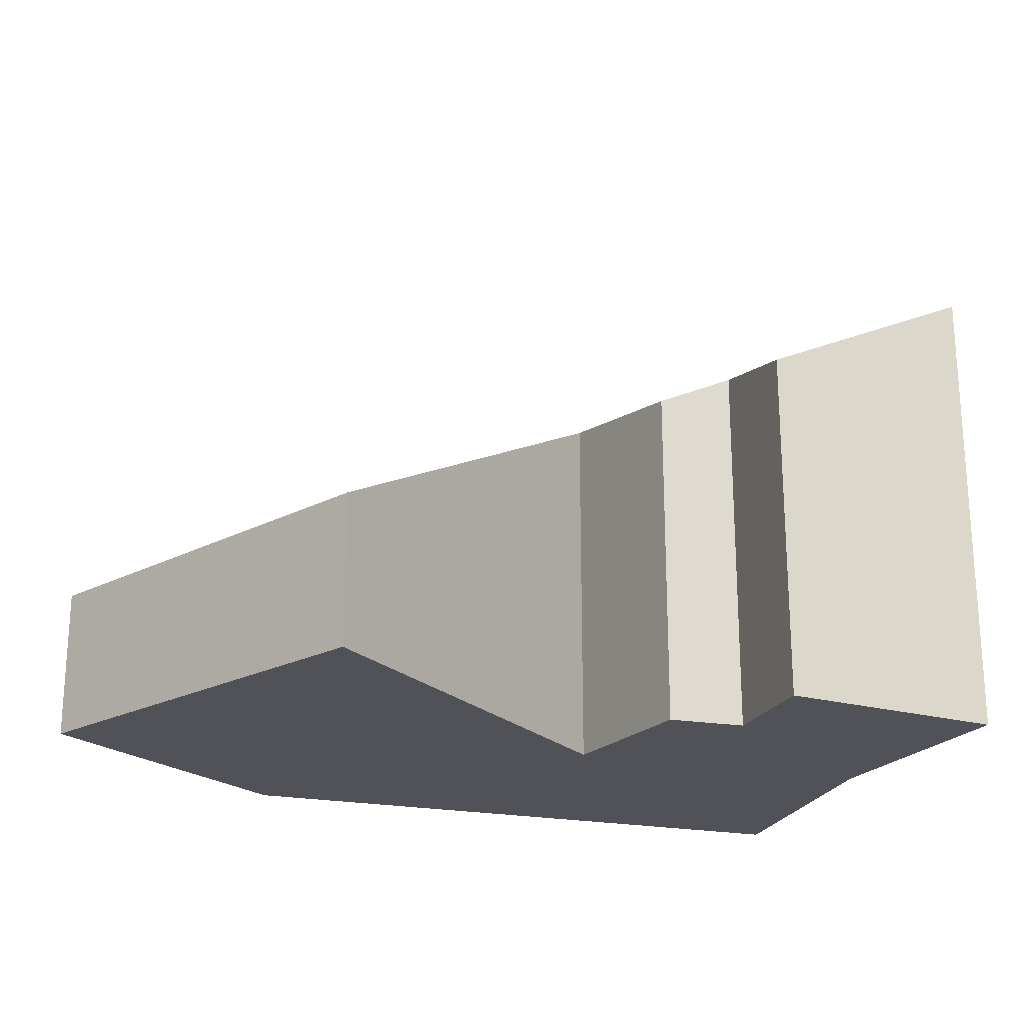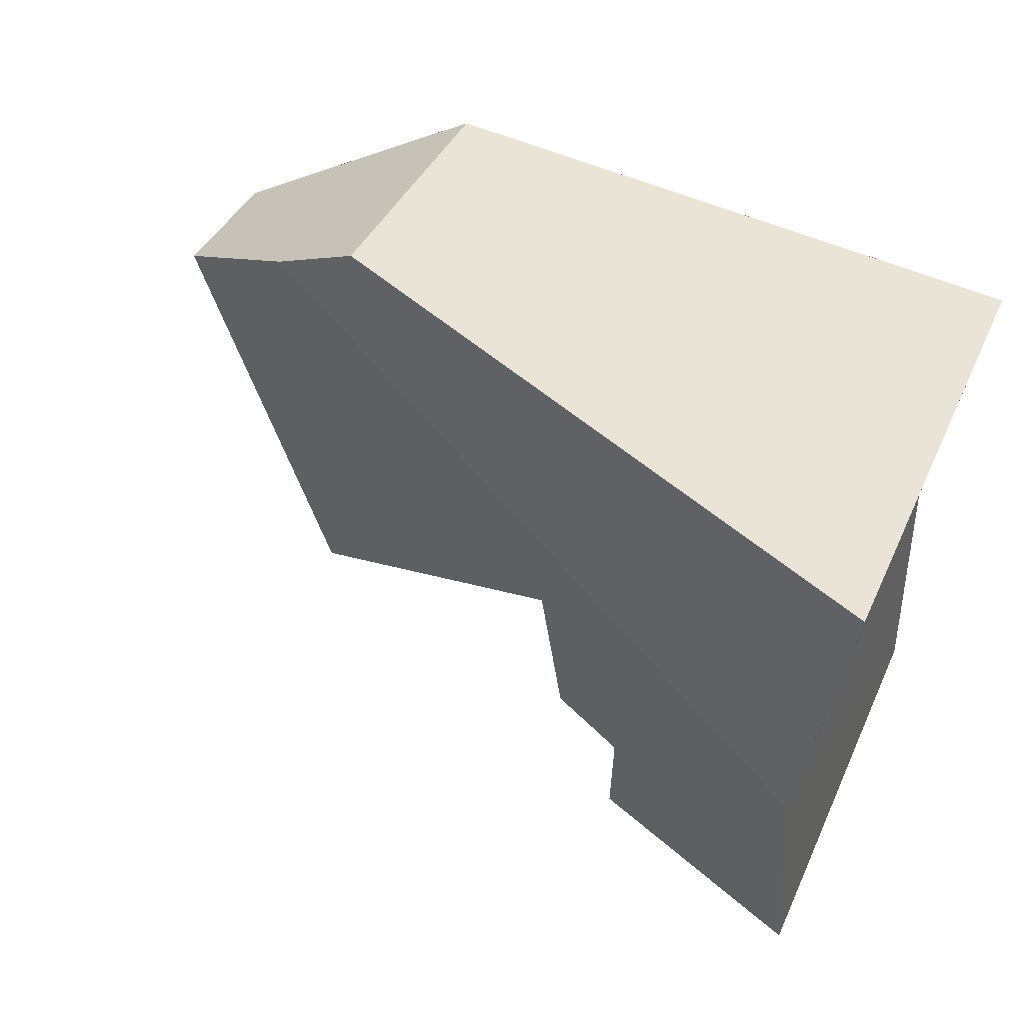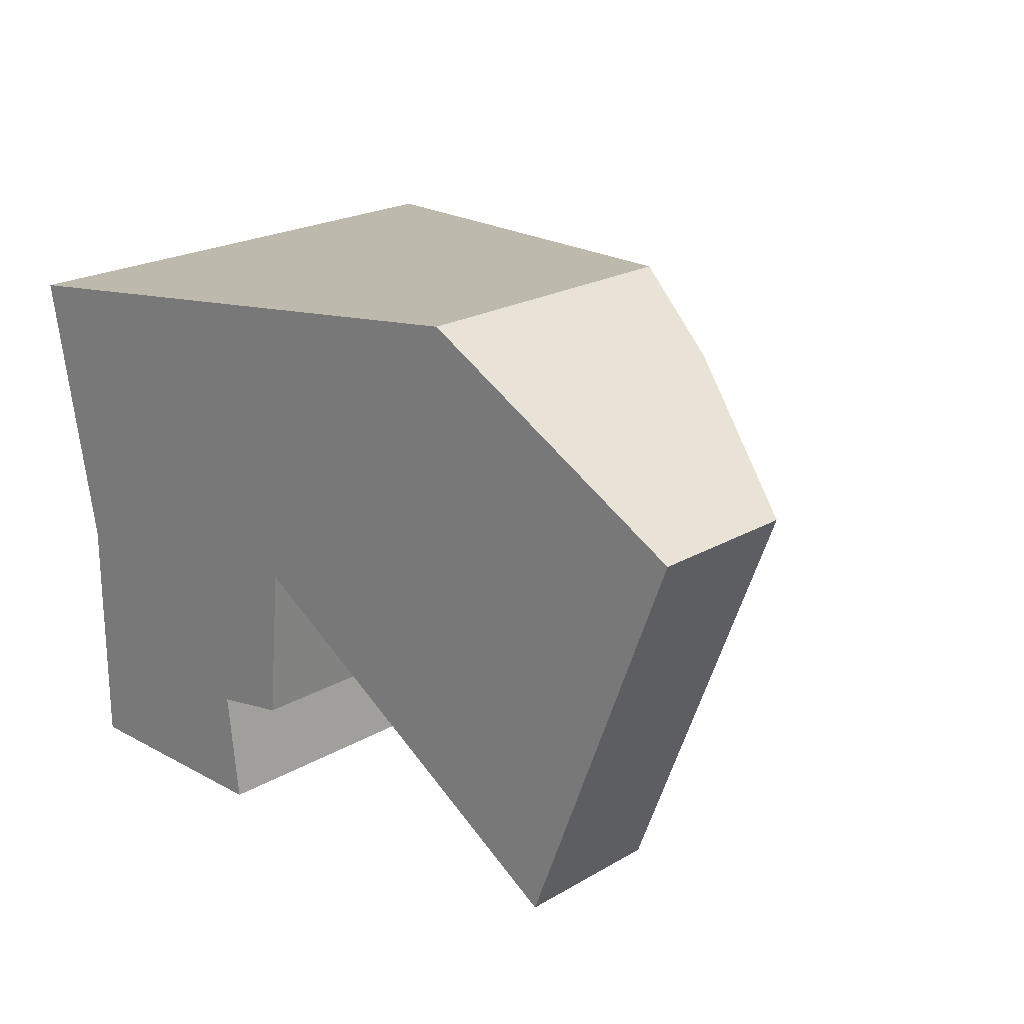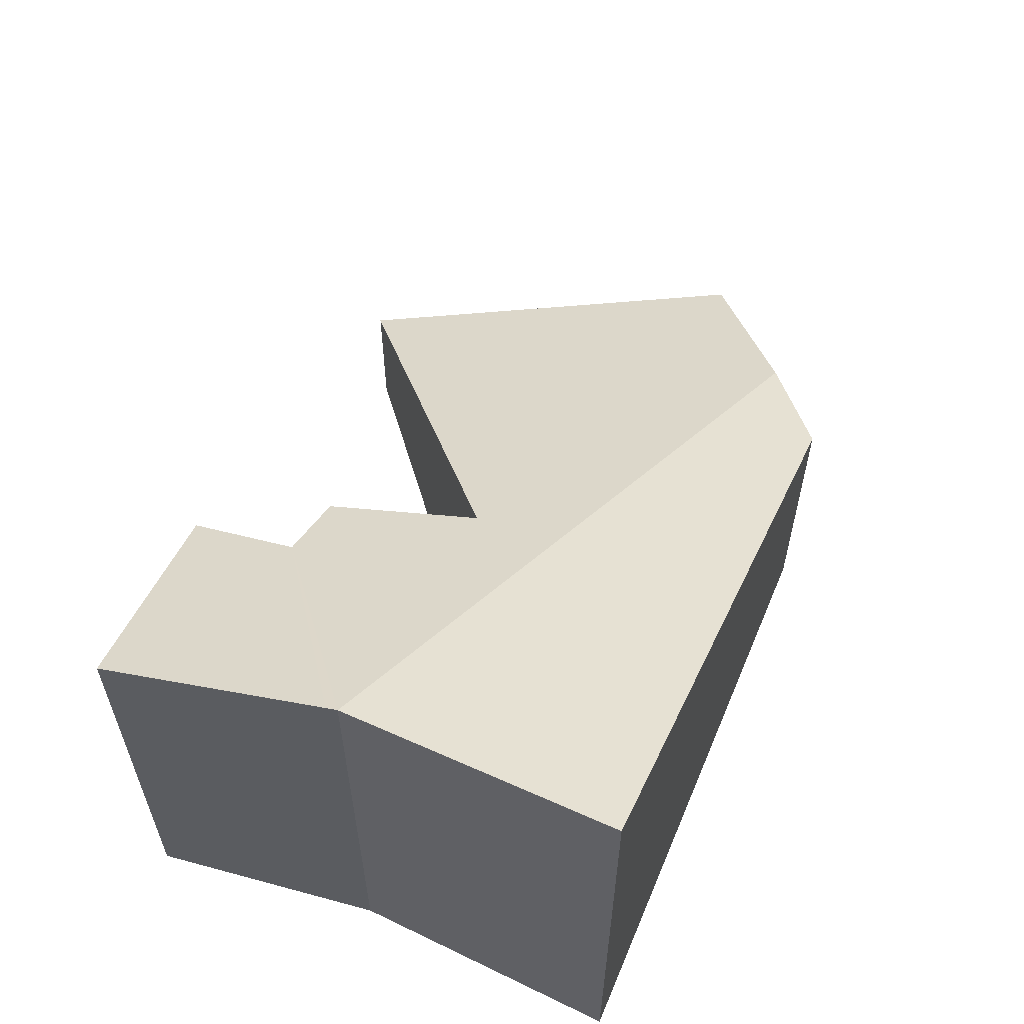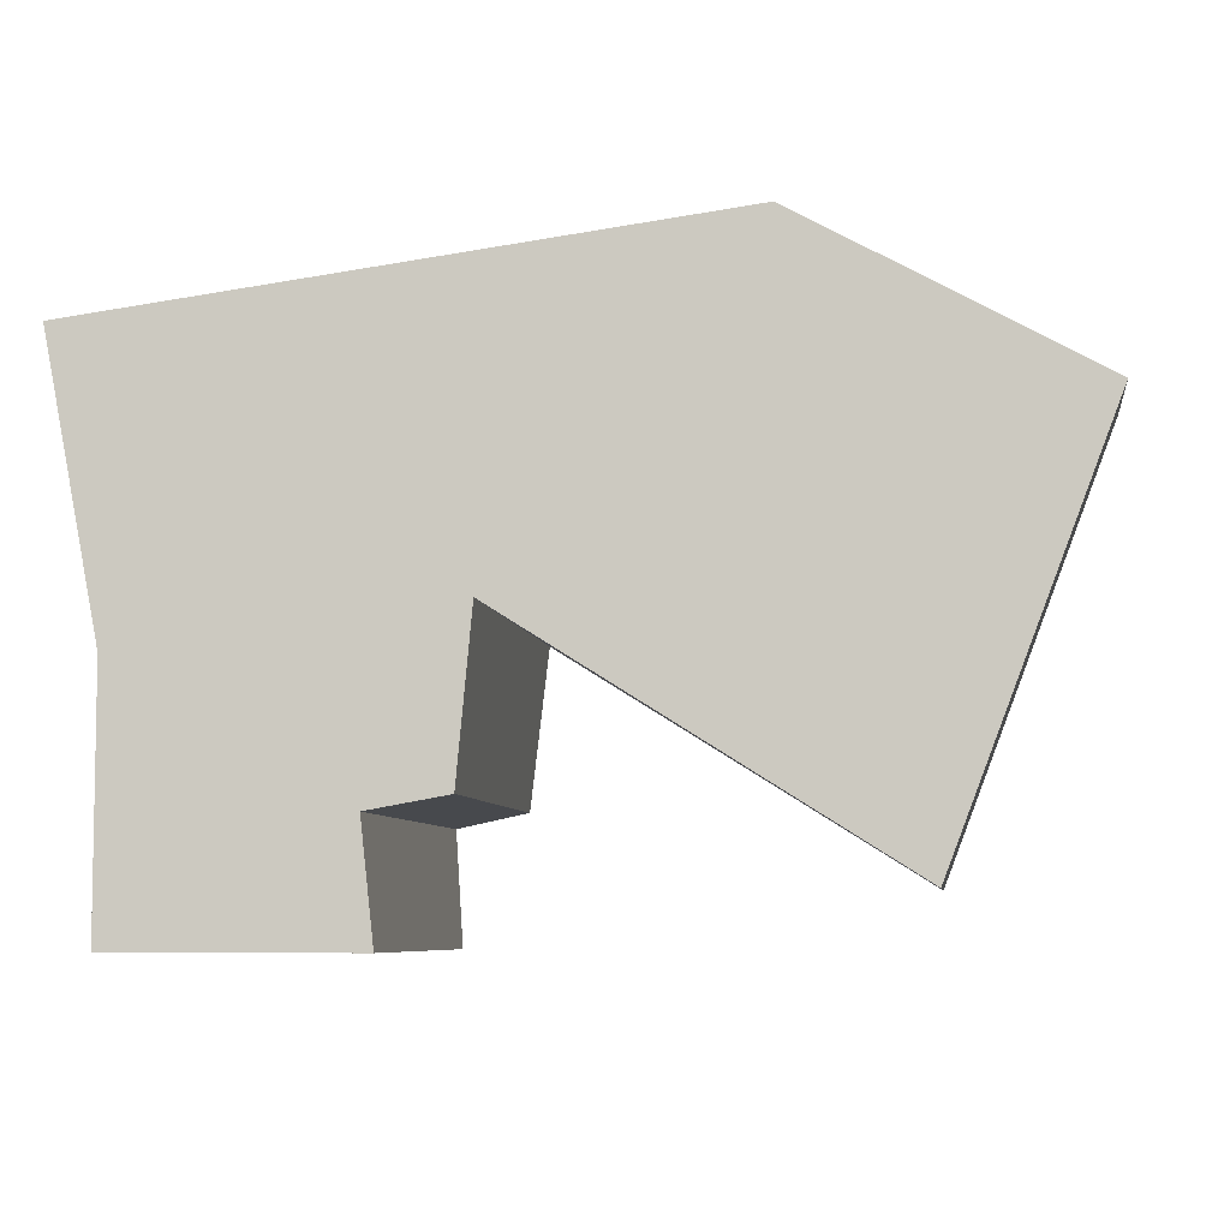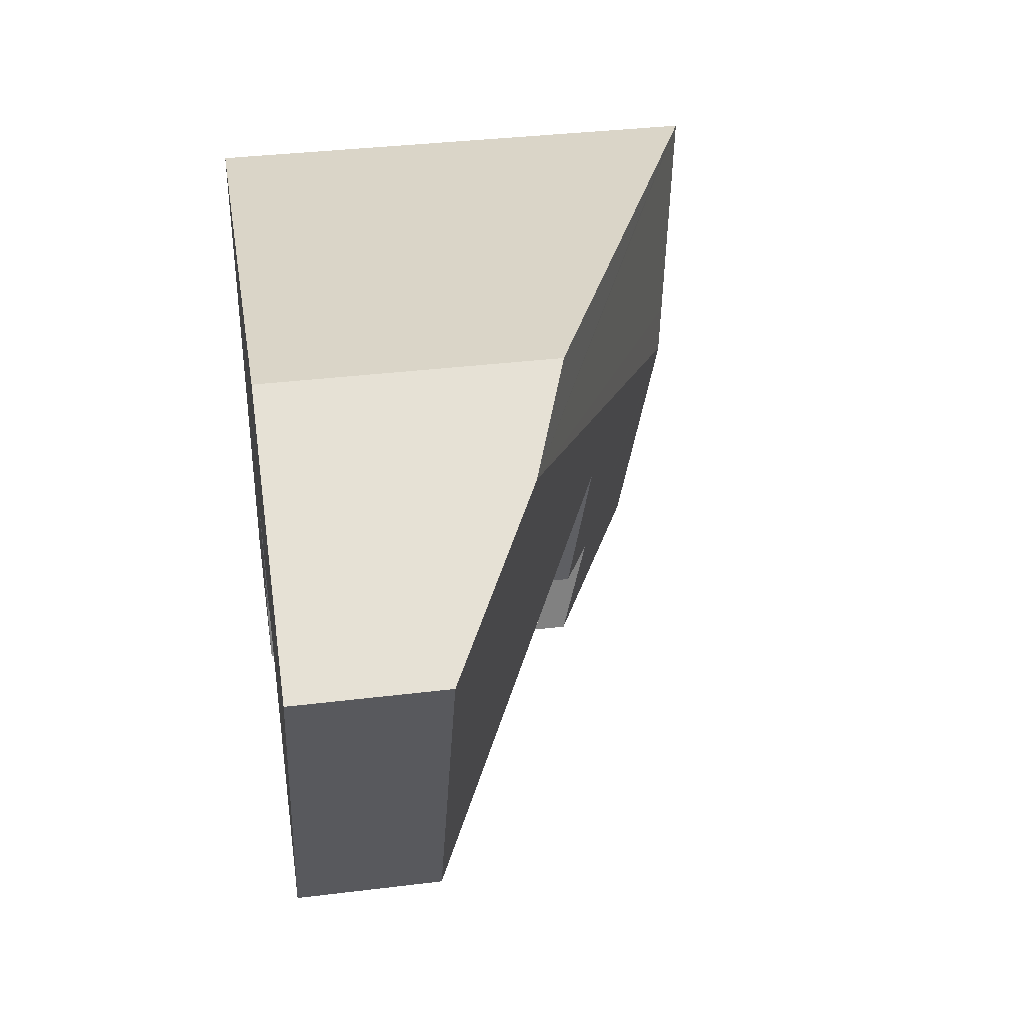
<metadata>
{"format":"obj","ext":"obj","renderer":"f3d","projection":"perspective","resolution":1024,"background":"white","views":[{"elev":-21.6,"azim":153.8,"up":"+Y"},{"elev":39.5,"azim":-157.4,"up":"+Z"},{"elev":21.4,"azim":44.1,"up":"+Z"},{"elev":59.0,"azim":-74.5,"up":"+Y"},{"elev":-6.9,"azim":8.0,"up":"+Z"},{"elev":36.6,"azim":81.0,"up":"+Z"}]}
</metadata>
<code>
v  2.792 3.91 -4.155
v  3.718 3.781 -2.42
v  3.57 3.555 -4.018
v  4.799 3.126 -3.103
v  8.991 1.516 -0.76
v  7.456 1.516 -4.782
v  7.279 2.528 0.187
v  0.55 5.249 -2.83
v  0.55 5.229 -2.948
v  2.817 3.855 -4.381
v  2.92 3.635 -5.294
v  0.555 4.79 -5.29
v  0.449 5.29 -2.31
v  0 5.469 3.349e-16
v  0.444 5.29 0.057
v  6.187 2.968 0.79
v  2.792 2.544e-16 -4.155
v  3.57 2.46e-16 -4.018
v  0.555 3.239e-16 -5.29
v  2.92 3.242e-16 -5.294
v  2.817 2.683e-16 -4.381
v  8.991 4.654e-17 -0.76
v  7.456 2.928e-16 -4.782
v  3.718 1.482e-16 -2.42
v  0.55 1.733e-16 -2.83
v  0.55 1.805e-16 -2.948
v  0 0 0
v  0.449 1.414e-16 -2.31
v  6.187 -4.837e-17 0.79
v  0.444 -3.49e-18 0.057
v  7.279 -1.145e-17 0.187
v  4.799 1.9e-16 -3.103
g defaultobject
f 1 2 3
f 4 5 6
f 5 4 7
f 7 4 2
f 7 2 8
f 8 2 1
f 8 1 9
f 10 9 1
f 9 10 11
f 9 11 12
f 13 7 8
f 7 13 14
f 7 14 15
f 7 15 16
f 3 17 1
f 17 3 18
f 11 19 12
f 19 11 20
f 17 10 1
f 10 17 11
f 11 17 20
f 20 17 21
f 22 6 5
f 6 22 23
f 24 3 2
f 3 24 18
f 19 9 12
f 9 19 8
f 8 19 25
f 25 19 26
f 25 13 8
f 13 25 14
f 14 25 27
f 27 25 28
f 27 15 14
f 15 27 16
f 16 27 29
f 29 27 30
f 29 7 16
f 7 29 5
f 5 29 22
f 22 29 31
f 23 4 6
f 4 23 32
f 4 32 2
f 2 32 24
f 31 23 22
f 23 31 29
f 23 29 30
f 23 30 32
f 32 30 24
f 24 30 18
f 18 30 17
f 17 30 27
f 17 27 21
f 21 27 28
f 21 28 20
f 20 28 25
f 20 25 19
f 19 25 26

</code>
